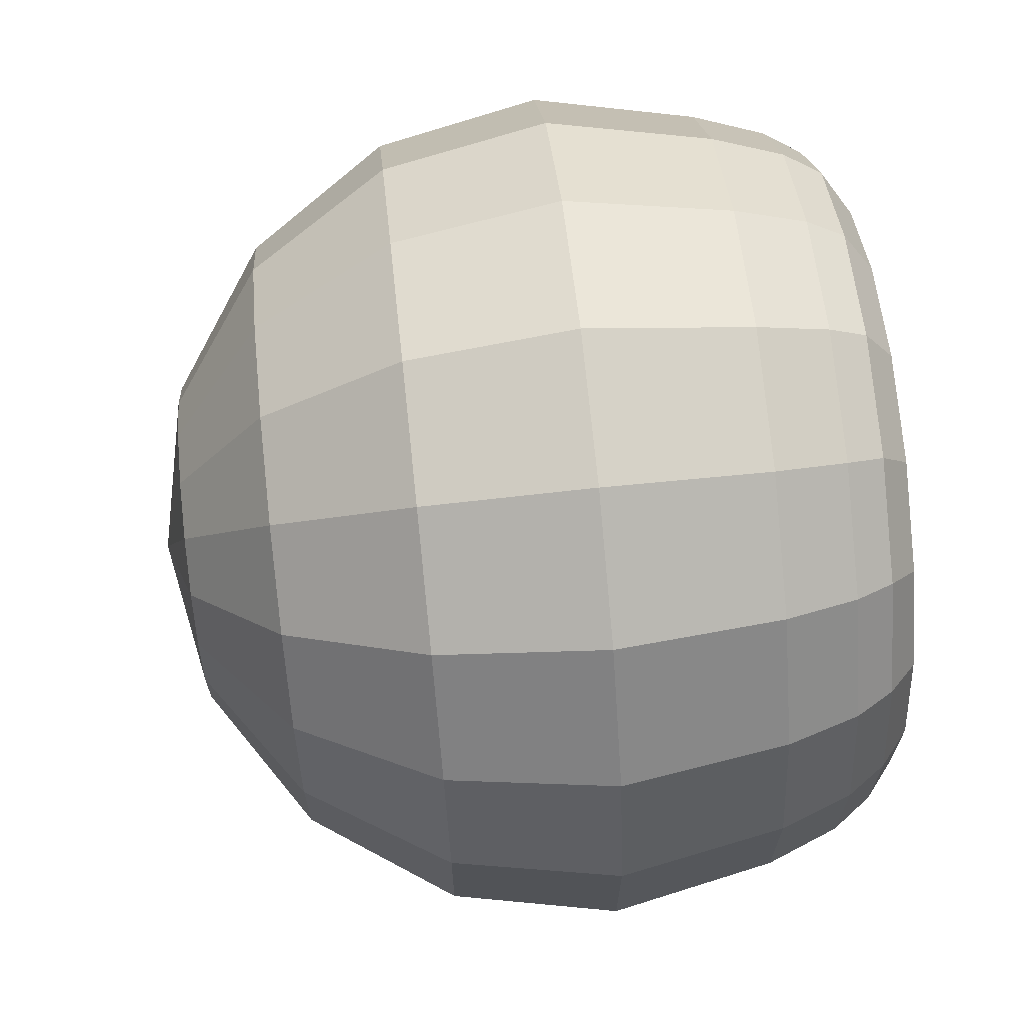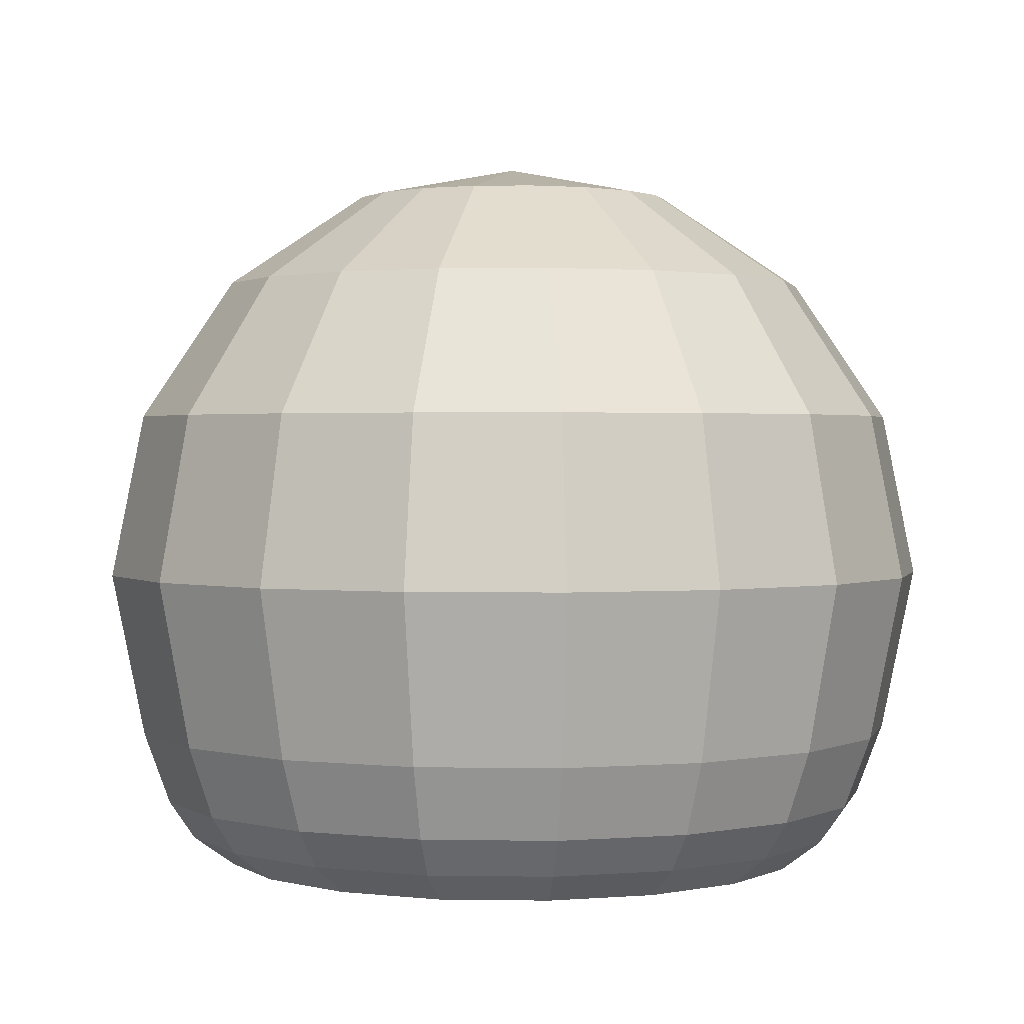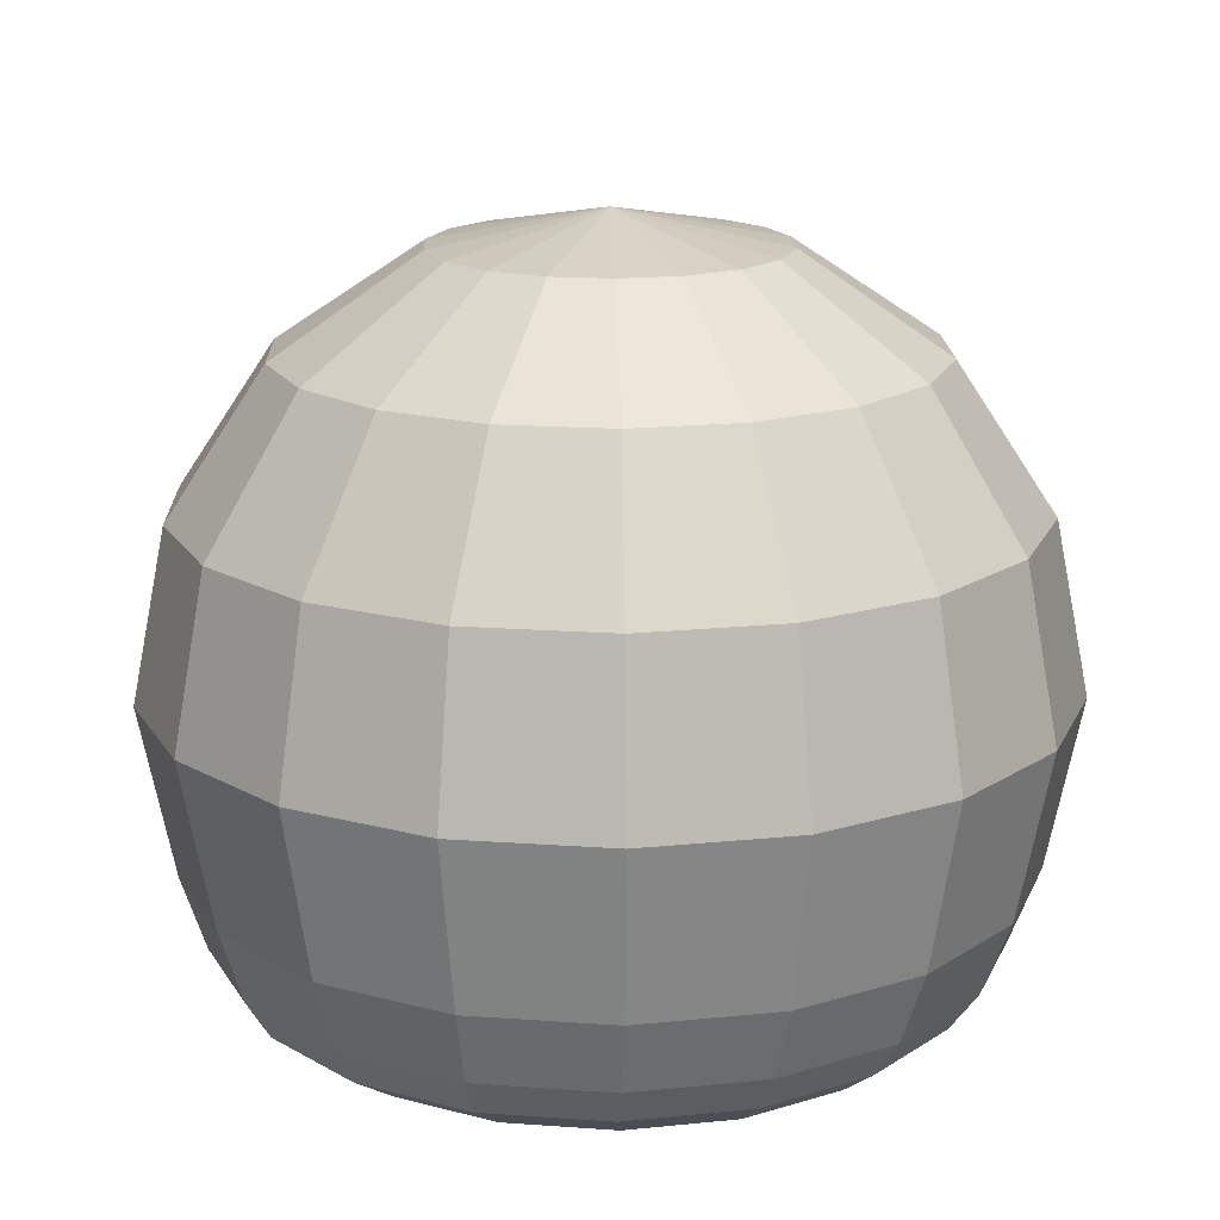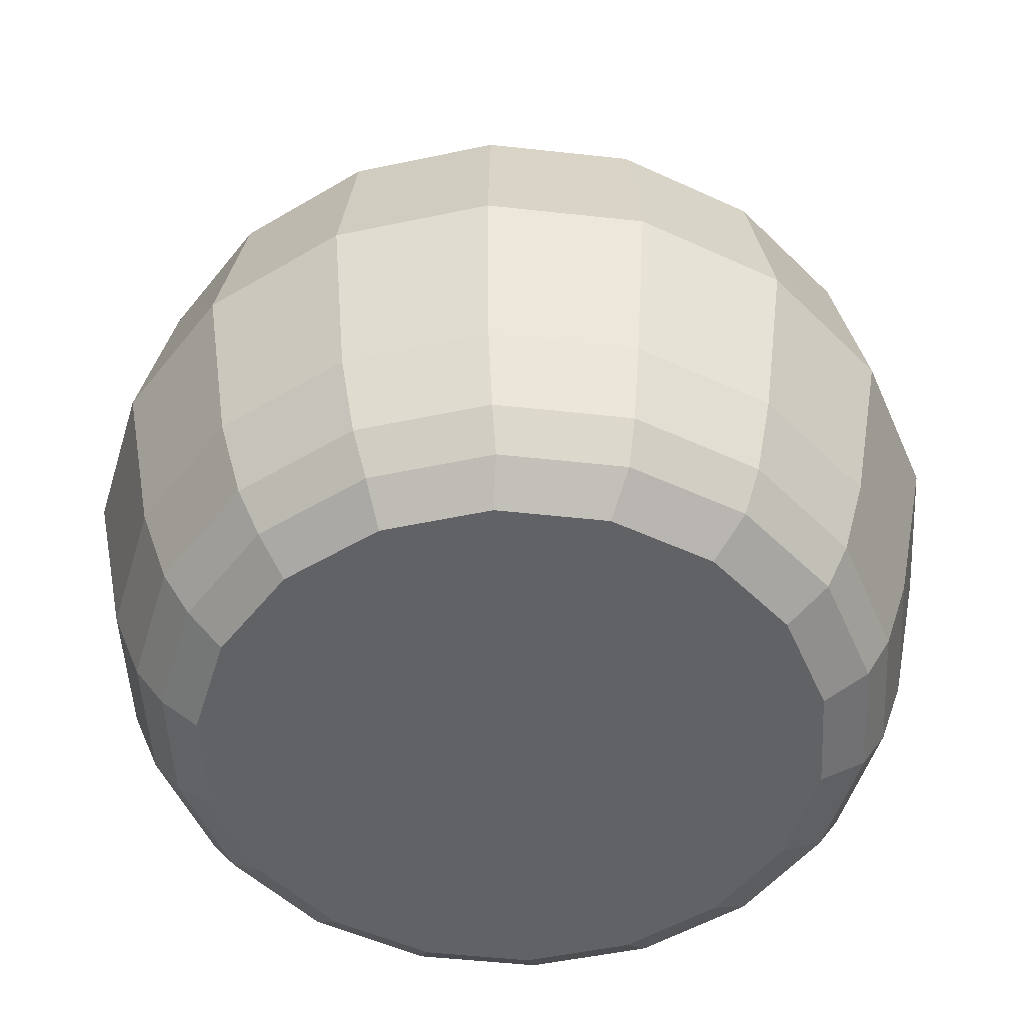
<metadata>
{"format":"obj","ext":"obj","renderer":"f3d","projection":"perspective","resolution":1024,"background":"white","views":[{"elev":68.0,"azim":-96.1,"up":"+Z"},{"elev":1.4,"azim":-126.7,"up":"+Y"},{"elev":16.9,"azim":138.3,"up":"+Y"},{"elev":-50.6,"azim":-36.9,"up":"+Y"}]}
</metadata>
<code>
o Sphere
v 0.1309 0.9239 -0.3596
v 0.2418 0.7071 -0.6645
v 0.316 0.3827 -0.8682
v 0.342 0 -0.9397
v 0.316 -0.3827 -0.8682
v 0.2418 -0.7071 -0.6645
v 0.246 0.9239 -0.2932
v 0.4545 0.7071 -0.5417
v 0.5939 0.3827 -0.7077
v 0.6428 0 -0.766
v 0.5939 -0.3827 -0.7077
v 0.4545 -0.7071 -0.5417
v 0.3314 0.9239 -0.1913
v 0.6124 0.7071 -0.3536
v 0.8001 0.3827 -0.4619
v 0.866 0 -0.5
v 0.8001 -0.3827 -0.4619
v 0.6124 -0.7071 -0.3536
v 0.3769 0.9239 -0.06645
v 0.6964 0.7071 -0.1228
v 0.9098 0.3827 -0.1604
v 0.9848 0 -0.1736
v 0.9098 -0.3827 -0.1604
v 0.6964 -0.7071 -0.1228
v 0.3769 0.9239 0.06645
v 0.6964 0.7071 0.1228
v 0.9098 0.3827 0.1604
v 0.9848 0 0.1736
v 0.9098 -0.3827 0.1604
v 0.6964 -0.7071 0.1228
v 0.3314 0.9239 0.1913
v 0.6124 0.7071 0.3536
v 0.8001 0.3827 0.4619
v 0.866 0 0.5
v 0.8001 -0.3827 0.4619
v 0.6124 -0.7071 0.3536
v 0.246 0.9239 0.2932
v 0.4545 0.7071 0.5417
v 0.5939 0.3827 0.7077
v 0.6428 0 0.766
v 0.5939 -0.3827 0.7077
v 0.4545 -0.7071 0.5417
v 0.1309 0.9239 0.3596
v 0.2418 0.7071 0.6645
v 0.316 0.3827 0.8682
v 0.342 0 0.9397
v 0.316 -0.3827 0.8682
v 0.2418 -0.7071 0.6645
v 0 0.9239 0.3827
v 0 0.7071 0.7071
v 0 0.3827 0.9239
v 0 0 1
v 0 -0.3827 0.9239
v 0 -0.7071 0.7071
v -0.1309 0.9239 0.3596
v -0.2418 0.7071 0.6645
v -0.316 0.3827 0.8682
v -0.342 0 0.9397
v -0.316 -0.3827 0.8682
v -0.2418 -0.7071 0.6645
v -0.246 0.9239 0.2932
v -0.4545 0.7071 0.5417
v -0.5939 0.3827 0.7077
v -0.6428 0 0.766
v -0.5939 -0.3827 0.7077
v -0.4545 -0.7071 0.5417
v -0.3314 0.9239 0.1913
v -0.6124 0.7071 0.3536
v -0.8001 0.3827 0.4619
v -0.866 0 0.5
v -0.8001 -0.3827 0.4619
v -0.6124 -0.7071 0.3536
v 0 1 0
v -0.3769 0.9239 0.06645
v -0.6964 0.7071 0.1228
v -0.9098 0.3827 0.1604
v -0.9848 0 0.1736
v -0.9098 -0.3827 0.1604
v -0.6964 -0.7071 0.1228
v -0.3769 0.9239 -0.06645
v -0.6964 0.7071 -0.1228
v -0.9098 0.3827 -0.1604
v -0.9848 0 -0.1736
v -0.9098 -0.3827 -0.1604
v -0.6964 -0.7071 -0.1228
v -0.3314 0.9239 -0.1913
v -0.6124 0.7071 -0.3536
v -0.8001 0.3827 -0.4619
v -0.866 0 -0.5
v -0.8001 -0.3827 -0.4619
v -0.6124 -0.7071 -0.3536
v -0.246 0.9239 -0.2932
v -0.4545 0.7071 -0.5417
v -0.5939 0.3827 -0.7077
v -0.6428 0 -0.766
v -0.5939 -0.3827 -0.7077
v -0.4545 -0.7071 -0.5417
v -0.1309 0.9239 -0.3596
v -0.2418 0.7071 -0.6645
v -0.316 0.3827 -0.8682
v -0.342 0 -0.9397
v -0.316 -0.3827 -0.8682
v -0.2418 -0.7071 -0.6645
v -0 0.9239 -0.3827
v -0 0.7071 -0.7071
v -0 0.3827 -0.9239
v -0 0 -1
v -0 -0.3827 -0.9239
v -0 -0.7071 -0.7071
v 0.2418 -0.7071 -0.6645
v 0.4545 -0.7071 -0.5417
v 0.6124 -0.7071 -0.3536
v 0.6964 -0.7071 -0.1228
v 0.6964 -0.7071 0.1228
v 0.6124 -0.7071 0.3536
v 0.4545 -0.7071 0.5417
v 0.2418 -0.7071 0.6645
v 0 -0.7071 0.7071
v -0.2418 -0.7071 0.6645
v -0.4545 -0.7071 0.5417
v -0.6124 -0.7071 0.3536
v -0.6964 -0.7071 0.1228
v -0.6964 -0.7071 -0.1228
v -0.6124 -0.7071 -0.3536
v -0.4545 -0.7071 -0.5417
v -0.2418 -0.7071 -0.6645
v -0 -0.7071 -0.7071
v 0.2418 -0.7071 -0.6645
v 0.4545 -0.7071 -0.5417
v 0.6124 -0.7071 -0.3536
v 0.6964 -0.7071 -0.1228
v 0.6964 -0.7071 0.1228
v 0.6124 -0.7071 0.3536
v 0.4545 -0.7071 0.5417
v 0.2418 -0.7071 0.6645
v 0 -0.7071 0.7071
v -0.2418 -0.7071 0.6645
v -0.4545 -0.7071 0.5417
v -0.6124 -0.7071 0.3536
v -0.6964 -0.7071 0.1228
v -0.6964 -0.7071 -0.1228
v -0.6124 -0.7071 -0.3536
v -0.4545 -0.7071 -0.5417
v -0.2418 -0.7071 -0.6645
v -0 -0.7071 -0.7071
v 0.2418 -0.7071 -0.6645
v 0.4545 -0.7071 -0.5417
v 0.6124 -0.7071 -0.3536
v 0.6964 -0.7071 -0.1228
v 0.6964 -0.7071 0.1228
v 0.6124 -0.7071 0.3536
v 0.4545 -0.7071 0.5417
v 0.2418 -0.7071 0.6645
v 0 -0.7071 0.7071
v -0.2418 -0.7071 0.6645
v -0.4545 -0.7071 0.5417
v -0.6124 -0.7071 0.3536
v -0.6964 -0.7071 0.1228
v -0.6964 -0.7071 -0.1228
v -0.6124 -0.7071 -0.3536
v -0.4545 -0.7071 -0.5417
v -0.2418 -0.7071 -0.6645
v -0 -0.7071 -0.7071
v 0.2418 -0.7071 -0.6645
v 0.4545 -0.7071 -0.5417
v 0.6124 -0.7071 -0.3536
v 0.6964 -0.7071 -0.1228
v 0.6964 -0.7071 0.1228
v 0.6124 -0.7071 0.3536
v 0.4545 -0.7071 0.5417
v 0.2418 -0.7071 0.6645
v 0 -0.7071 0.7071
v -0.2418 -0.7071 0.6645
v -0.4545 -0.7071 0.5417
v -0.6124 -0.7071 0.3536
v -0.6964 -0.7071 0.1228
v -0.6964 -0.7071 -0.1228
v -0.6124 -0.7071 -0.3536
v -0.4545 -0.7071 -0.5417
v -0.2418 -0.7071 -0.6645
v -0 -0.7071 -0.7071
v 0.2418 -0.7071 -0.6645
v 0.4545 -0.7071 -0.5417
v 0.6124 -0.7071 -0.3536
v 0.6964 -0.7071 -0.1228
v 0.6964 -0.7071 0.1228
v 0.6124 -0.7071 0.3536
v 0.4545 -0.7071 0.5417
v 0.2418 -0.7071 0.6645
v 0 -0.7071 0.7071
v -0.2418 -0.7071 0.6645
v -0.4545 -0.7071 0.5417
v -0.6124 -0.7071 0.3536
v -0.6964 -0.7071 0.1228
v -0.6964 -0.7071 -0.1228
v -0.6124 -0.7071 -0.3536
v -0.4545 -0.7071 -0.5417
v -0.2418 -0.7071 -0.6645
v -0 -0.7071 -0.7071
v 0.2418 -0.7071 -0.6645
v 0.4545 -0.7071 -0.5417
v 0.6124 -0.7071 -0.3536
v 0.6964 -0.7071 -0.1228
v 0.6964 -0.7071 0.1228
v 0.6124 -0.7071 0.3536
v 0.4545 -0.7071 0.5417
v 0.2418 -0.7071 0.6645
v 0 -0.7071 0.7071
v -0.2418 -0.7071 0.6645
v -0.4545 -0.7071 0.5417
v -0.6124 -0.7071 0.3536
v -0.6964 -0.7071 0.1228
v -0.6964 -0.7071 -0.1228
v -0.6124 -0.7071 -0.3536
v -0.4545 -0.7071 -0.5417
v -0.2418 -0.7071 -0.6645
v -0 -0.7071 -0.7071
v 0.2418 -0.7071 -0.6645
v 0.4545 -0.7071 -0.5417
v 0.6124 -0.7071 -0.3536
v 0.6964 -0.7071 -0.1228
v 0.6964 -0.7071 0.1228
v 0.6124 -0.7071 0.3536
v 0.4545 -0.7071 0.5417
v 0.2418 -0.7071 0.6645
v 0 -0.7071 0.7071
v -0.2418 -0.7071 0.6645
v -0.4545 -0.7071 0.5417
v -0.6124 -0.7071 0.3536
v -0.6964 -0.7071 0.1228
v -0.6964 -0.7071 -0.1228
v -0.6124 -0.7071 -0.3536
v -0.4545 -0.7071 -0.5417
v -0.2418 -0.7071 -0.6645
v -0 -0.7071 -0.7071
v 0.2418 -0.7071 -0.6645
v 0.4545 -0.7071 -0.5417
v 0.6124 -0.7071 -0.3536
v 0.6964 -0.7071 -0.1228
v 0.6964 -0.7071 0.1228
v 0.6124 -0.7071 0.3536
v 0.4545 -0.7071 0.5417
v 0.2418 -0.7071 0.6645
v 0 -0.7071 0.7071
v -0.2418 -0.7071 0.6645
v -0.4545 -0.7071 0.5417
v -0.6124 -0.7071 0.3536
v -0.6964 -0.7071 0.1228
v -0.6964 -0.7071 -0.1228
v -0.6124 -0.7071 -0.3536
v -0.4545 -0.7071 -0.5417
v -0.2418 -0.7071 -0.6645
v -0 -0.7071 -0.7071
v 0.2418 -0.7071 -0.6645
v 0.4545 -0.7071 -0.5417
v 0.6124 -0.7071 -0.3536
v 0.6964 -0.7071 -0.1228
v 0.6964 -0.7071 0.1228
v 0.6124 -0.7071 0.3536
v 0.4545 -0.7071 0.5417
v 0.2418 -0.7071 0.6645
v 0 -0.7071 0.7071
v -0.2418 -0.7071 0.6645
v -0.4545 -0.7071 0.5417
v -0.6124 -0.7071 0.3536
v -0.6964 -0.7071 0.1228
v -0.6964 -0.7071 -0.1228
v -0.6124 -0.7071 -0.3536
v -0.4545 -0.7071 -0.5417
v -0.2418 -0.7071 -0.6645
v -0 -0.7071 -0.7071
v 0.2418 -0.7071 -0.6645
v 0.4545 -0.7071 -0.5417
v 0.6124 -0.7071 -0.3536
v 0.6964 -0.7071 -0.1228
v 0.6964 -0.7071 0.1228
v 0.6124 -0.7071 0.3536
v 0.4545 -0.7071 0.5417
v 0.2418 -0.7071 0.6645
v 0 -0.7071 0.7071
v -0.2418 -0.7071 0.6645
v -0.4545 -0.7071 0.5417
v -0.6124 -0.7071 0.3536
v -0.6964 -0.7071 0.1228
v -0.6964 -0.7071 -0.1228
v -0.6124 -0.7071 -0.3536
v -0.4545 -0.7071 -0.5417
v -0.2418 -0.7071 -0.6645
v -0 -0.7071 -0.7071
v 0.316 -0.3827 -0.8682
v 0.5939 -0.3827 -0.7077
v 0.8001 -0.3827 -0.4619
v 0.9098 -0.3827 -0.1604
v 0.9098 -0.3827 0.1604
v 0.8001 -0.3827 0.4619
v 0.5939 -0.3827 0.7077
v 0.316 -0.3827 0.8682
v 0 -0.3827 0.9239
v -0.316 -0.3827 0.8682
v -0.5939 -0.3827 0.7077
v -0.8001 -0.3827 0.4619
v -0.9098 -0.3827 0.1604
v -0.9098 -0.3827 -0.1604
v -0.8001 -0.3827 -0.4619
v -0.5939 -0.3827 -0.7077
v -0.316 -0.3827 -0.8682
v -0 -0.3827 -0.9239
v 0.2418 -0.7071 -0.6645
v 0.4545 -0.7071 -0.5417
v 0.6124 -0.7071 -0.3536
v 0.6964 -0.7071 -0.1228
v 0.6964 -0.7071 0.1228
v 0.6124 -0.7071 0.3536
v 0.4545 -0.7071 0.5417
v 0.2418 -0.7071 0.6645
v 0 -0.7071 0.7071
v -0.2418 -0.7071 0.6645
v -0.4545 -0.7071 0.5417
v -0.6124 -0.7071 0.3536
v -0.6964 -0.7071 0.1228
v -0.6964 -0.7071 -0.1228
v -0.6124 -0.7071 -0.3536
v -0.4545 -0.7071 -0.5417
v -0.2418 -0.7071 -0.6645
v -0 -0.7071 -0.7071
v 0.2844 -0.6391 -0.75
v 0.5259 -0.6391 -0.6106
v 0.7051 -0.6391 -0.3969
v 0.8005 -0.6391 -0.1349
v 0.8005 -0.6391 0.144
v 0.7051 -0.6391 0.406
v 0.5259 -0.6391 0.6197
v 0.2844 -0.6391 0.7591
v 0.009719 -0.6391 0.8075
v -0.2649 -0.6391 0.7591
v -0.5064 -0.6391 0.6197
v -0.6857 -0.6391 0.406
v -0.7811 -0.6391 0.144
v -0.7811 -0.6391 -0.1349
v -0.6857 -0.6391 -0.3969
v -0.5064 -0.6391 -0.6106
v -0.2649 -0.6391 -0.75
v 0.009719 -0.6391 -0.7984
v 0.3002 -0.5496 -0.8091
v 0.5599 -0.5496 -0.6592
v 0.7526 -0.5496 -0.4294
v 0.8552 -0.5496 -0.1477
v 0.8552 -0.5496 0.1522
v 0.7526 -0.5496 0.434
v 0.5599 -0.5496 0.6637
v 0.3002 -0.5496 0.8136
v 0.00486 -0.5496 0.8657
v -0.2905 -0.5496 0.8136
v -0.5501 -0.5496 0.6637
v -0.7429 -0.5496 0.434
v -0.8455 -0.5496 0.1522
v -0.8455 -0.5496 -0.1477
v -0.7429 -0.5496 -0.4294
v -0.5501 -0.5496 -0.6592
v -0.2905 -0.5496 -0.8091
v 0.004859 -0.5496 -0.8612
f 105 104 1 2
f 108 107 4 5
f 106 105 2 3
f 104 73 1
f 361 108 5 344
f 107 106 3 4
f 5 4 10 11
f 3 2 8 9
f 1 73 7
f 344 5 11 345
f 4 3 9 10
f 2 1 7 8
f 345 11 17 346
f 10 9 15 16
f 8 7 13 14
f 11 10 16 17
f 9 8 14 15
f 7 73 13
f 16 15 21 22
f 14 13 19 20
f 17 16 22 23
f 15 14 20 21
f 13 73 19
f 346 17 23 347
f 23 22 28 29
f 21 20 26 27
f 19 73 25
f 347 23 29 348
f 22 21 27 28
f 20 19 25 26
f 27 26 32 33
f 25 73 31
f 348 29 35 349
f 28 27 33 34
f 26 25 31 32
f 29 28 34 35
f 349 35 41 350
f 34 33 39 40
f 32 31 37 38
f 35 34 40 41
f 33 32 38 39
f 31 73 37
f 38 37 43 44
f 41 40 46 47
f 39 38 44 45
f 37 73 43
f 350 41 47 351
f 40 39 45 46
f 47 46 52 53
f 45 44 50 51
f 43 73 49
f 351 47 53 352
f 46 45 51 52
f 44 43 49 50
f 49 73 55
f 352 53 59 353
f 52 51 57 58
f 50 49 55 56
f 53 52 58 59
f 51 50 56 57
f 353 59 65 354
f 58 57 63 64
f 56 55 61 62
f 59 58 64 65
f 57 56 62 63
f 55 73 61
f 65 64 70 71
f 63 62 68 69
f 61 73 67
f 354 65 71 355
f 64 63 69 70
f 62 61 67 68
f 71 70 77 78
f 69 68 75 76
f 67 73 74
f 355 71 78 356
f 70 69 76 77
f 68 67 74 75
f 356 78 84 357
f 77 76 82 83
f 75 74 80 81
f 78 77 83 84
f 76 75 81 82
f 74 73 80
f 83 82 88 89
f 81 80 86 87
f 84 83 89 90
f 82 81 87 88
f 80 73 86
f 357 84 90 358
f 90 89 95 96
f 88 87 93 94
f 86 73 92
f 358 90 96 359
f 89 88 94 95
f 87 86 92 93
f 94 93 99 100
f 92 73 98
f 359 96 102 360
f 95 94 100 101
f 93 92 98 99
f 96 95 101 102
f 360 102 108 361
f 101 100 106 107
f 99 98 104 105
f 102 101 107 108
f 100 99 105 106
f 98 73 104
f 103 342 343 109
f 97 341 342 103
f 91 340 341 97
f 85 339 340 91
f 79 338 339 85
f 72 337 338 79
f 66 336 337 72
f 60 335 336 66
f 54 334 335 60
f 48 333 334 54
f 42 332 333 48
f 36 331 332 42
f 30 330 331 36
f 24 329 330 30
f 18 328 329 24
f 12 327 328 18
f 6 326 327 12
f 109 343 326 6
f 272 273 274 275 276 277 278 279 280 281 282 283 284 285 286 287 288 289
f 342 360 361 343
f 341 359 360 342
f 340 358 359 341
f 339 357 358 340
f 338 356 357 339
f 337 355 356 338
f 336 354 355 337
f 335 353 354 336
f 334 352 353 335
f 333 351 352 334
f 332 350 351 333
f 331 349 350 332
f 330 348 349 331
f 329 347 348 330
f 328 346 347 329
f 327 345 346 328
f 326 344 345 327
f 343 361 344 326
l 110 111
l 111 112
l 112 113
l 113 114
l 114 115
l 115 116
l 116 117
l 117 118
l 118 119
l 119 120
l 120 121
l 121 122
l 122 123
l 123 124
l 124 125
l 125 126
l 126 127
l 127 110
l 128 129
l 129 130
l 130 131
l 131 132
l 132 133
l 133 134
l 134 135
l 135 136
l 136 137
l 137 138
l 138 139
l 139 140
l 140 141
l 141 142
l 142 143
l 143 144
l 144 145
l 145 128
l 146 147
l 147 148
l 148 149
l 149 150
l 150 151
l 151 152
l 152 153
l 153 154
l 154 155
l 155 156
l 156 157
l 157 158
l 158 159
l 159 160
l 160 161
l 161 162
l 162 163
l 163 146
l 164 165
l 165 166
l 166 167
l 167 168
l 168 169
l 169 170
l 170 171
l 171 172
l 172 173
l 173 174
l 174 175
l 175 176
l 176 177
l 177 178
l 178 179
l 179 180
l 180 181
l 181 164
l 182 183
l 183 184
l 184 185
l 185 186
l 186 187
l 187 188
l 188 189
l 189 190
l 190 191
l 191 192
l 192 193
l 193 194
l 194 195
l 195 196
l 196 197
l 197 198
l 198 199
l 199 182
l 200 201
l 201 202
l 202 203
l 203 204
l 204 205
l 205 206
l 206 207
l 207 208
l 208 209
l 209 210
l 210 211
l 211 212
l 212 213
l 213 214
l 214 215
l 215 216
l 216 217
l 217 200
l 218 219
l 219 220
l 220 221
l 221 222
l 222 223
l 223 224
l 224 225
l 225 226
l 226 227
l 227 228
l 228 229
l 229 230
l 230 231
l 231 232
l 232 233
l 233 234
l 234 235
l 235 218
l 236 237
l 237 238
l 238 239
l 239 240
l 240 241
l 241 242
l 242 243
l 243 244
l 244 245
l 245 246
l 246 247
l 247 248
l 248 249
l 249 250
l 250 251
l 251 252
l 252 253
l 253 236
l 254 255
l 255 256
l 256 257
l 257 258
l 258 259
l 259 260
l 260 261
l 261 262
l 262 263
l 263 264
l 264 265
l 265 266
l 266 267
l 267 268
l 268 269
l 269 270
l 270 271
l 271 254
l 5 290
l 11 291
l 17 292
l 23 293
l 29 294
l 35 295
l 41 296
l 47 297
l 53 298
l 59 299
l 65 300
l 71 301
l 78 302
l 84 303
l 90 304
l 96 305
l 102 306
l 108 307
l 272 308
l 273 309
l 274 310
l 275 311
l 276 312
l 277 313
l 278 314
l 279 315
l 280 316
l 281 317
l 282 318
l 283 319
l 284 320
l 285 321
l 286 322
l 287 323
l 288 324
l 289 325

</code>
